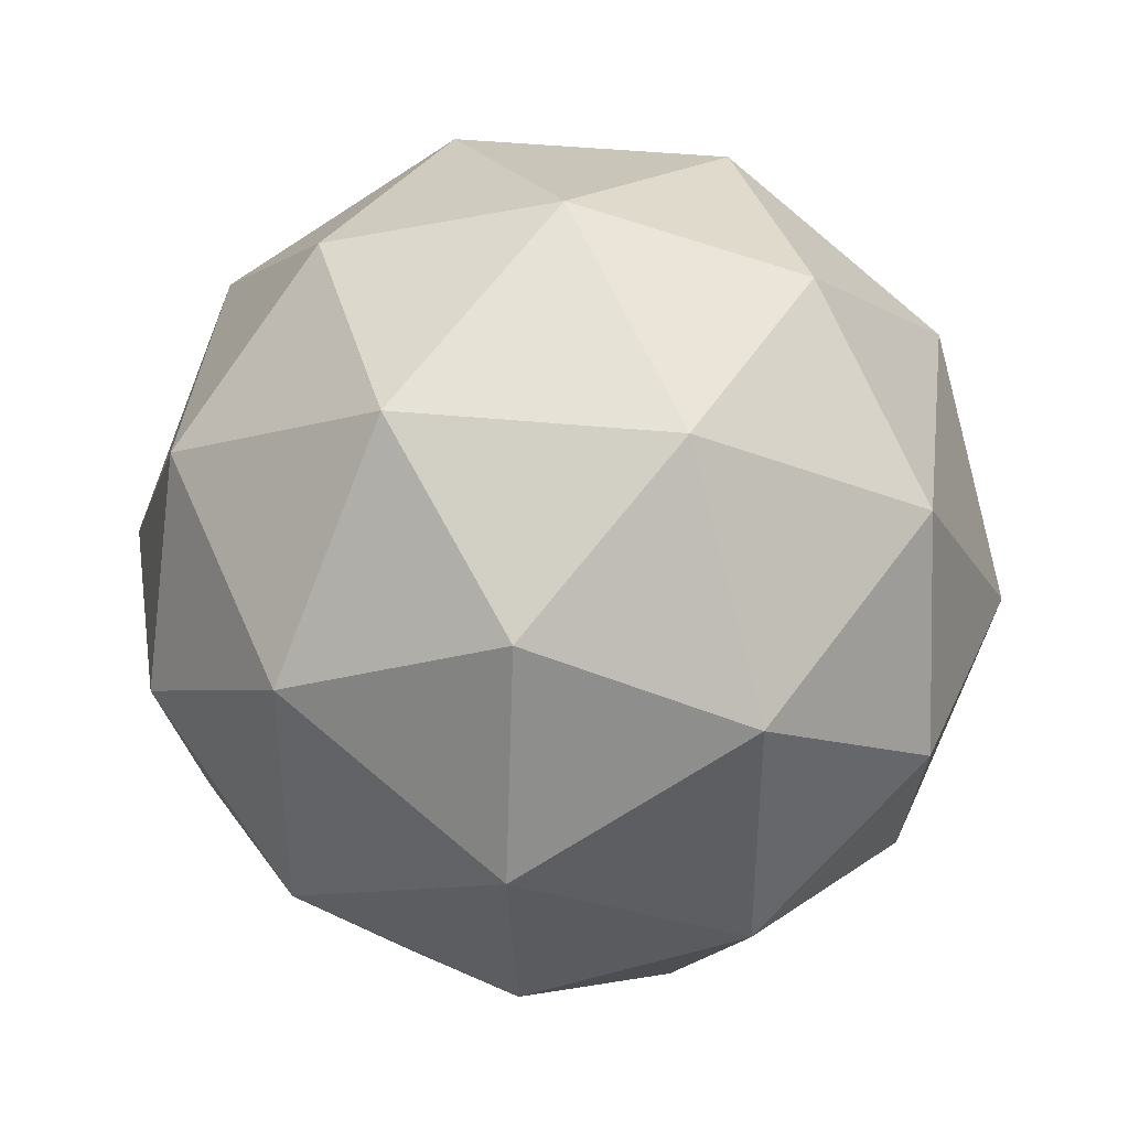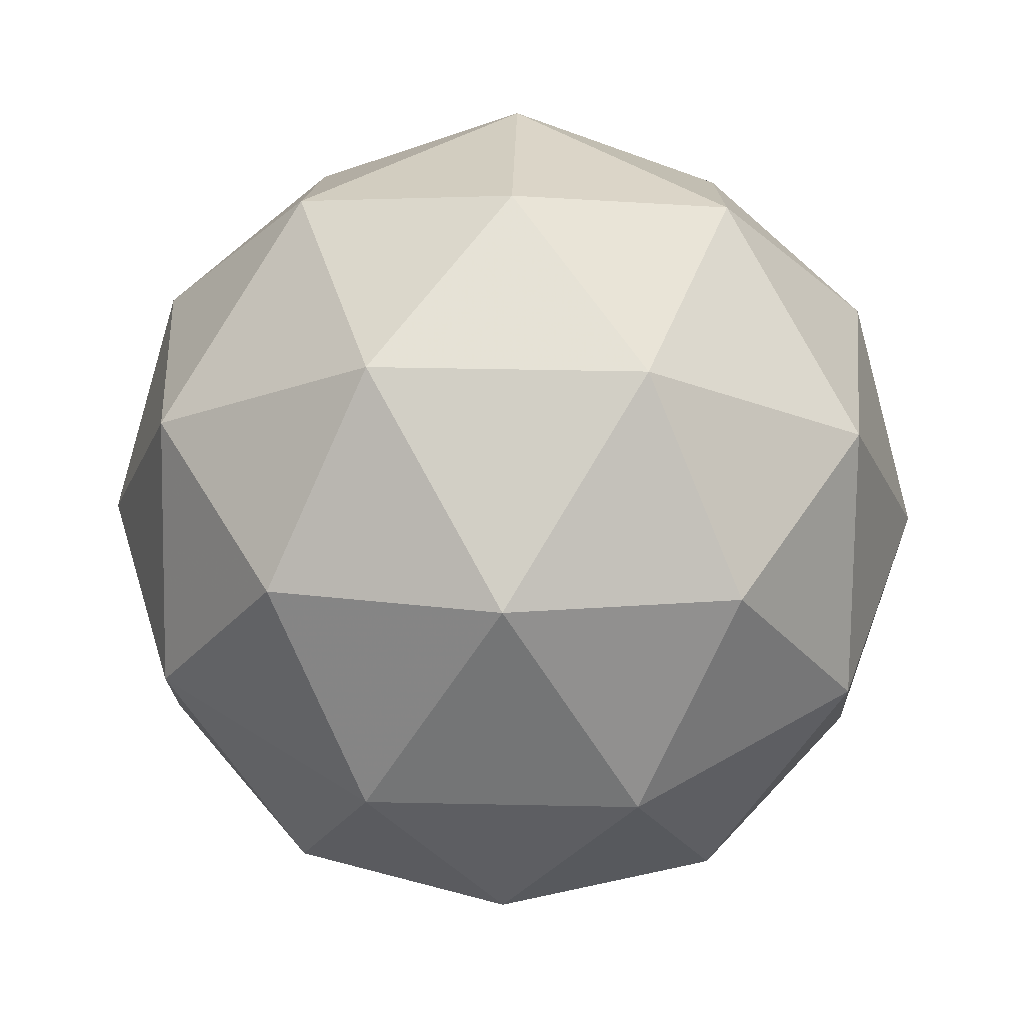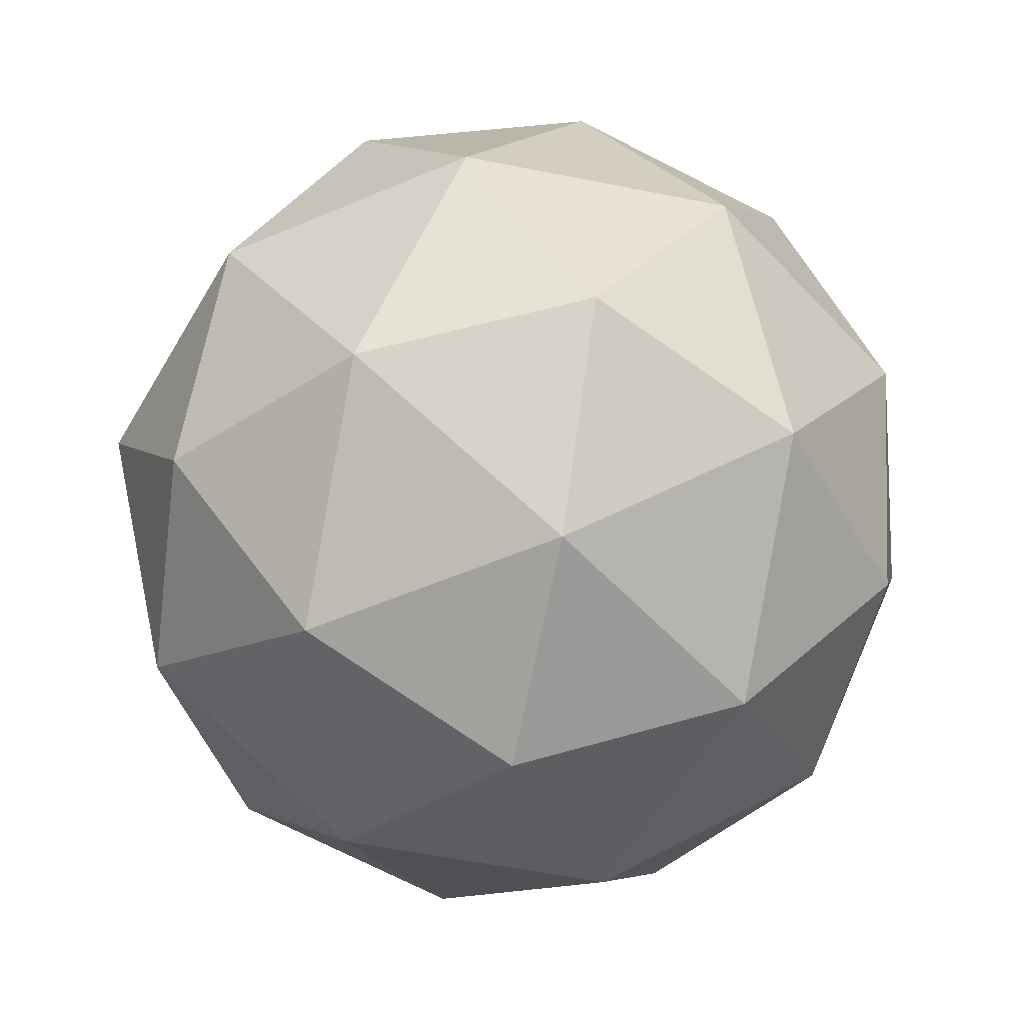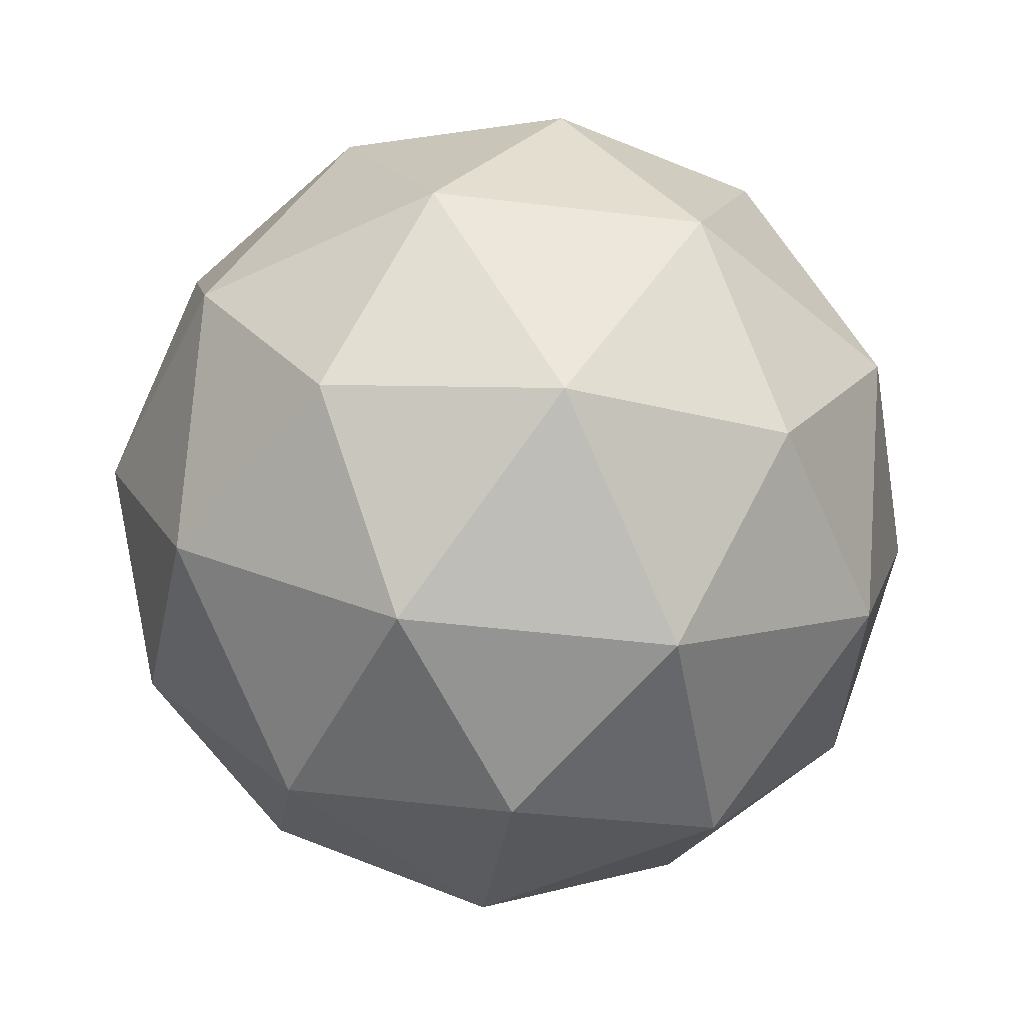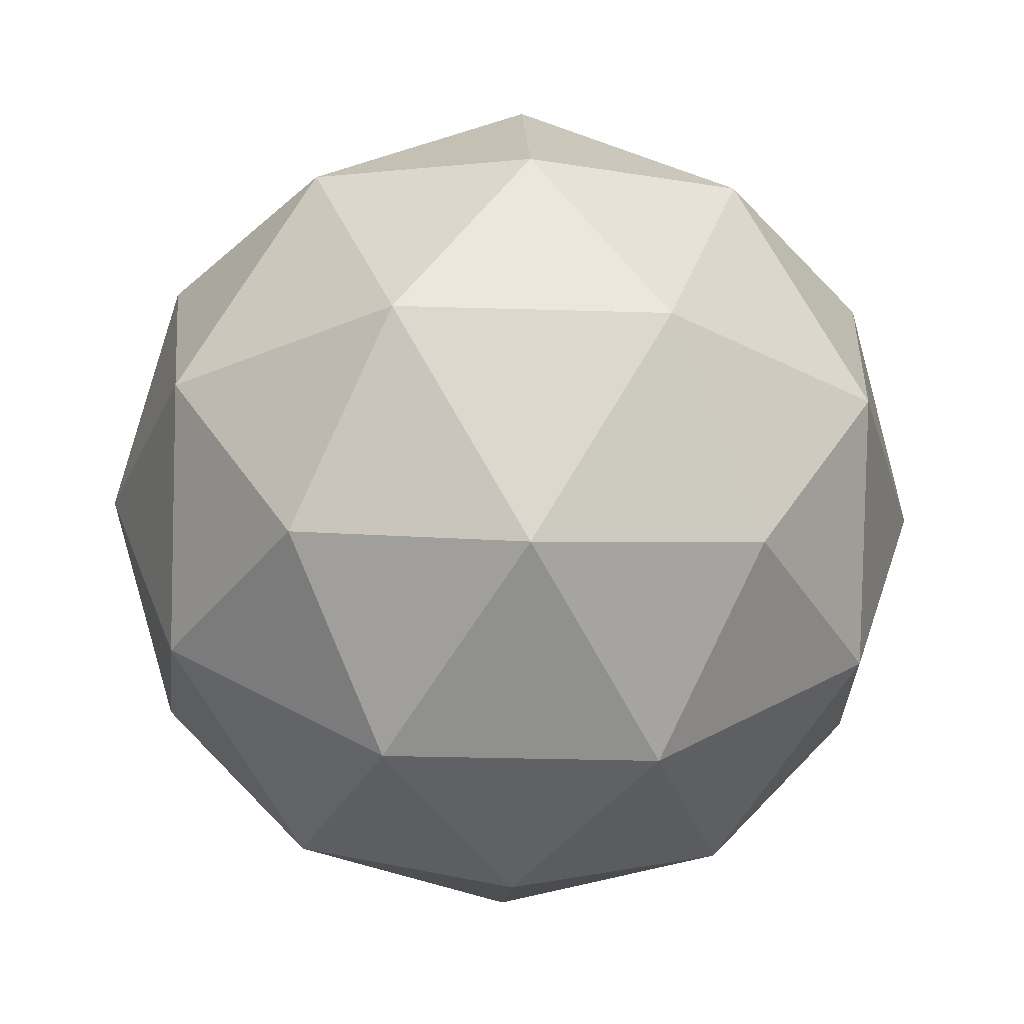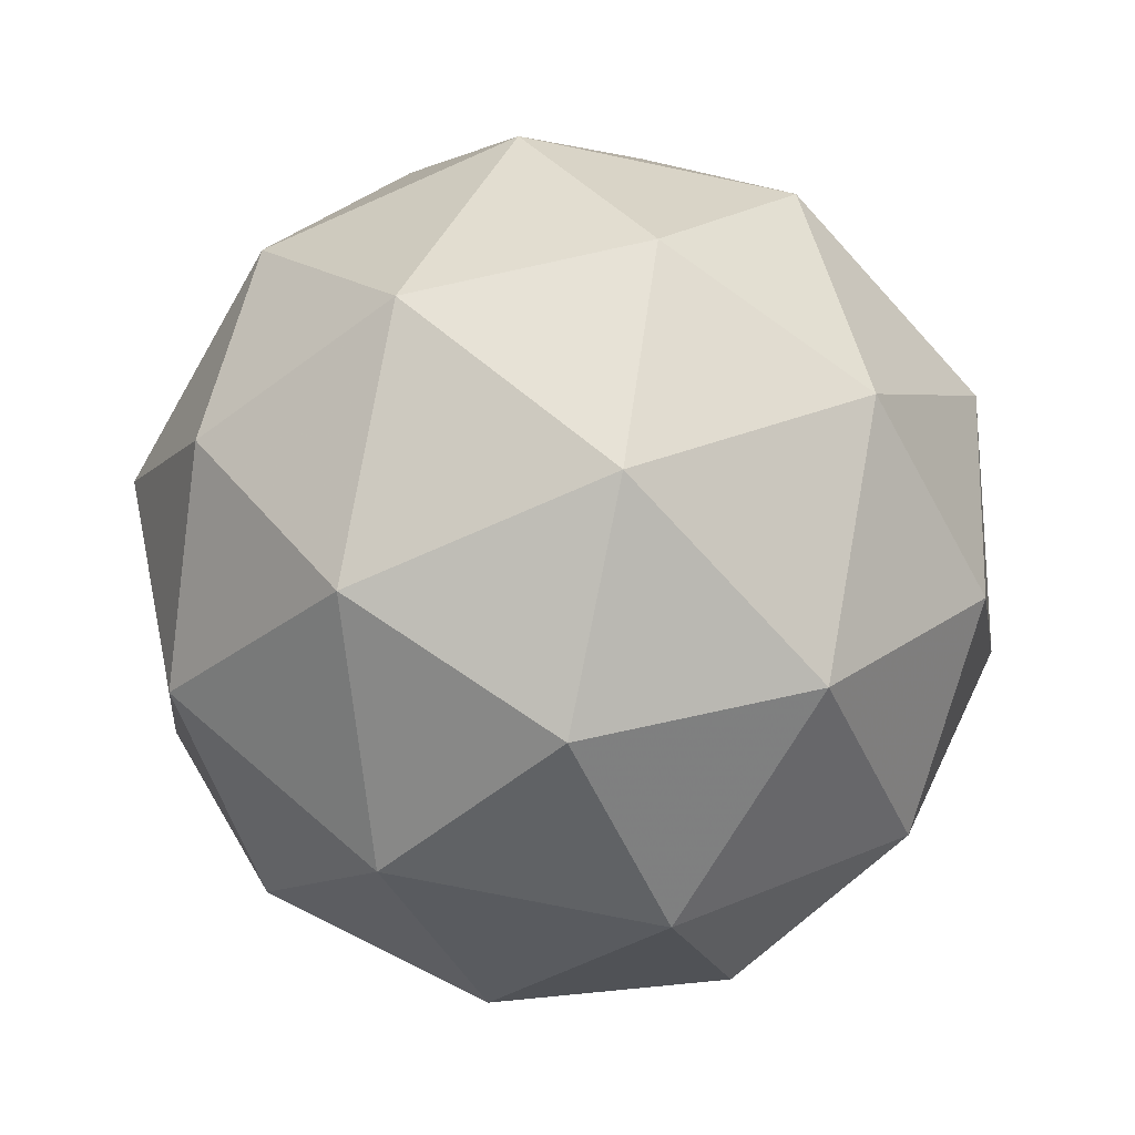
<metadata>
{"format":"obj","ext":"obj","renderer":"f3d","projection":"perspective","resolution":1024,"background":"white","views":[{"elev":41.1,"azim":-114.9,"up":"+Z"},{"elev":44.3,"azim":55.4,"up":"+Y"},{"elev":-55.8,"azim":42.1,"up":"+Y"},{"elev":-47.6,"azim":82.3,"up":"+Y"},{"elev":-28.1,"azim":-128.7,"up":"+Y"},{"elev":-69.9,"azim":-101.9,"up":"+Y"}]}
</metadata>
<code>
g AWAL-i5-g14-s725
v 5864 1239 -4111
v 5954 1270 -4046
v 5830 1270 -4006
v 6016 1355 -4000
v 6043 1338 -4111
v 5754 1270 -4111
v 5830 1270 -4216
v 5954 1270 -4176
v 6064 1449 -4046
v 5806 1355 -3932
v 5920 1338 -3941
v 5864 1449 -3901
v 5676 1355 -4111
v 5720 1338 -4006
v 5665 1449 -4046
v 5806 1355 -4289
v 5720 1338 -4216
v 5741 1449 -4281
v 6016 1355 -4221
v 5920 1338 -4281
v 5988 1449 -4281
v 5988 1449 -3941
v 5741 1449 -3941
v 5665 1449 -4176
v 5864 1449 -4321
v 6064 1449 -4176
v 5922 1543 -3932
v 6009 1559 -4006
v 5898 1628 -4006
v 5712 1543 -4000
v 5809 1559 -3941
v 5775 1628 -4046
v 5712 1543 -4221
v 5686 1559 -4111
v 5775 1628 -4176
v 5922 1543 -4289
v 5809 1559 -4281
v 5898 1628 -4216
v 6052 1543 -4111
v 6009 1559 -4216
v 5975 1628 -4111
v 5864 1659 -4111
f 1 2 3
f 4 2 5
f 1 3 6
f 1 6 7
f 1 7 8
f 4 5 9
f 10 11 12
f 13 14 15
f 16 17 18
f 19 20 21
f 4 9 22
f 10 12 23
f 13 15 24
f 16 18 25
f 19 21 26
f 27 28 29
f 30 31 32
f 33 34 35
f 36 37 38
f 39 40 41
f 41 38 42
f 41 40 38
f 40 36 38
f 38 35 42
f 38 37 35
f 37 33 35
f 35 32 42
f 35 34 32
f 34 30 32
f 32 29 42
f 32 31 29
f 31 27 29
f 29 41 42
f 29 28 41
f 28 39 41
f 26 40 39
f 26 21 40
f 21 36 40
f 25 37 36
f 25 18 37
f 18 33 37
f 24 34 33
f 24 15 34
f 15 30 34
f 23 31 30
f 23 12 31
f 12 27 31
f 22 28 27
f 22 9 28
f 9 39 28
f 21 25 36
f 21 20 25
f 20 16 25
f 18 24 33
f 18 17 24
f 17 13 24
f 15 23 30
f 15 14 23
f 14 10 23
f 12 22 27
f 12 11 22
f 11 4 22
f 9 26 39
f 9 5 26
f 5 19 26
f 8 20 19
f 8 7 20
f 7 16 20
f 7 17 16
f 7 6 17
f 6 13 17
f 6 14 13
f 6 3 14
f 3 10 14
f 5 8 19
f 5 2 8
f 2 1 8
f 3 11 10
f 3 2 11
f 2 4 11
f 2 4 11

</code>
